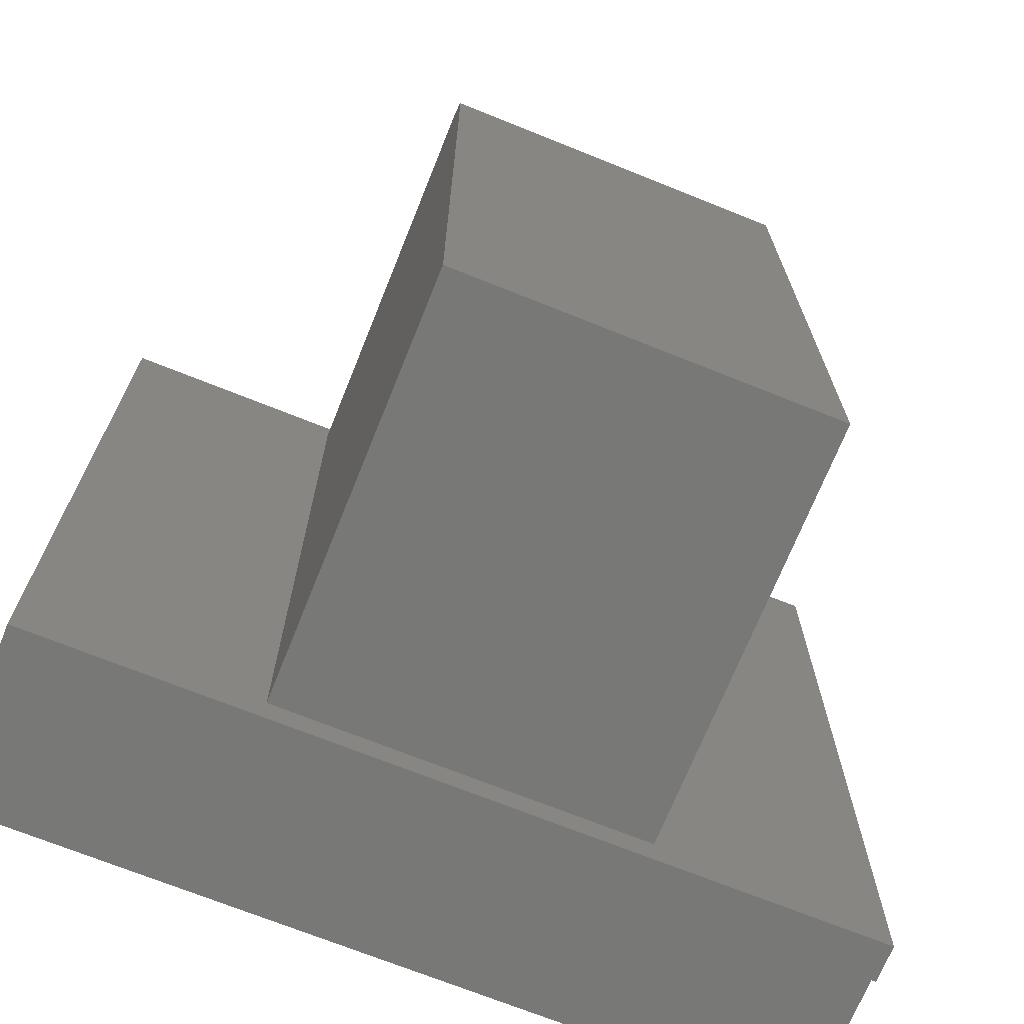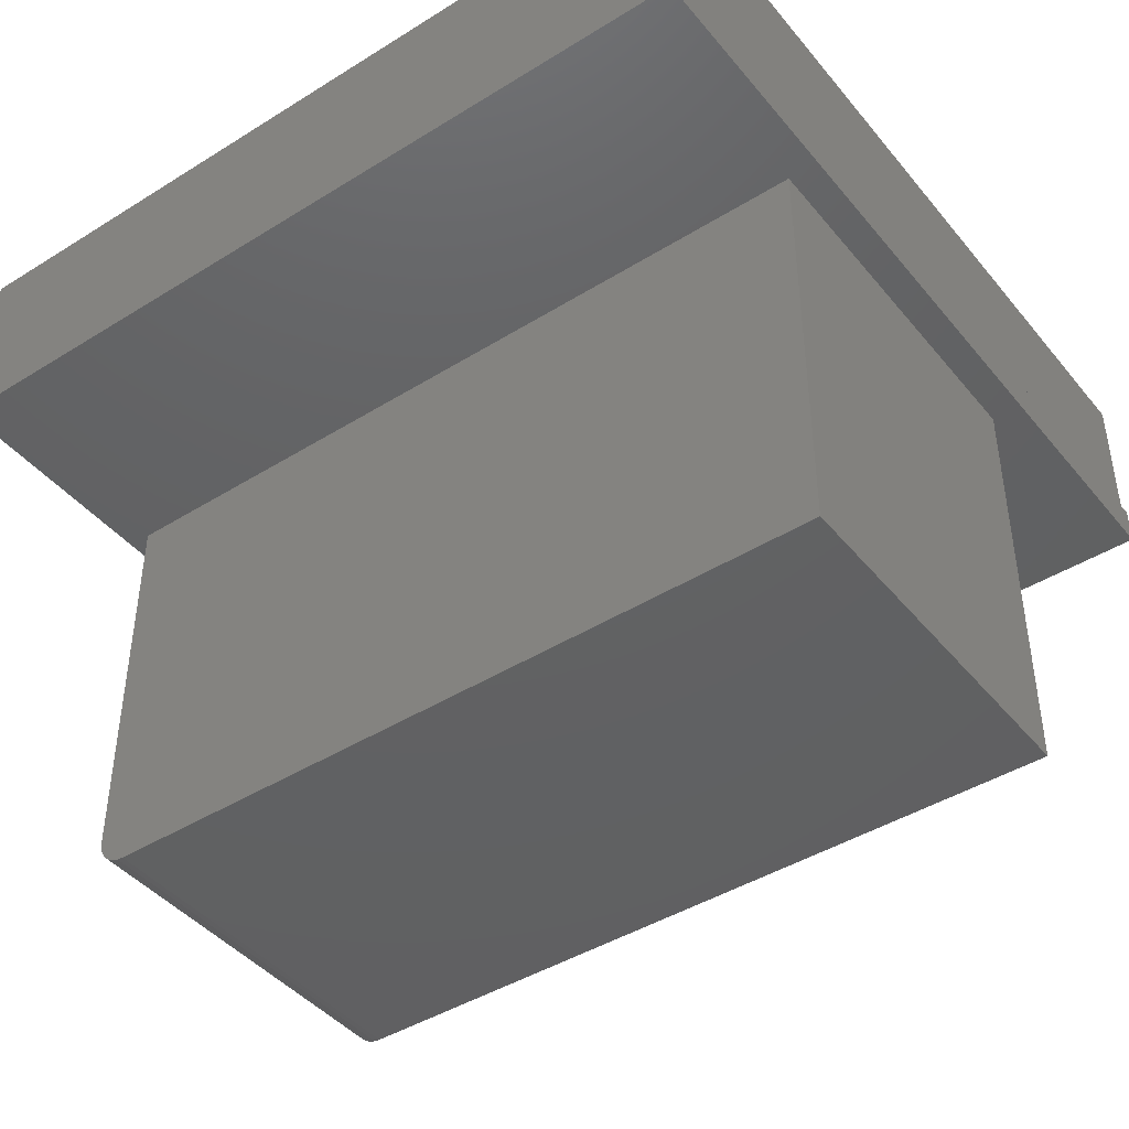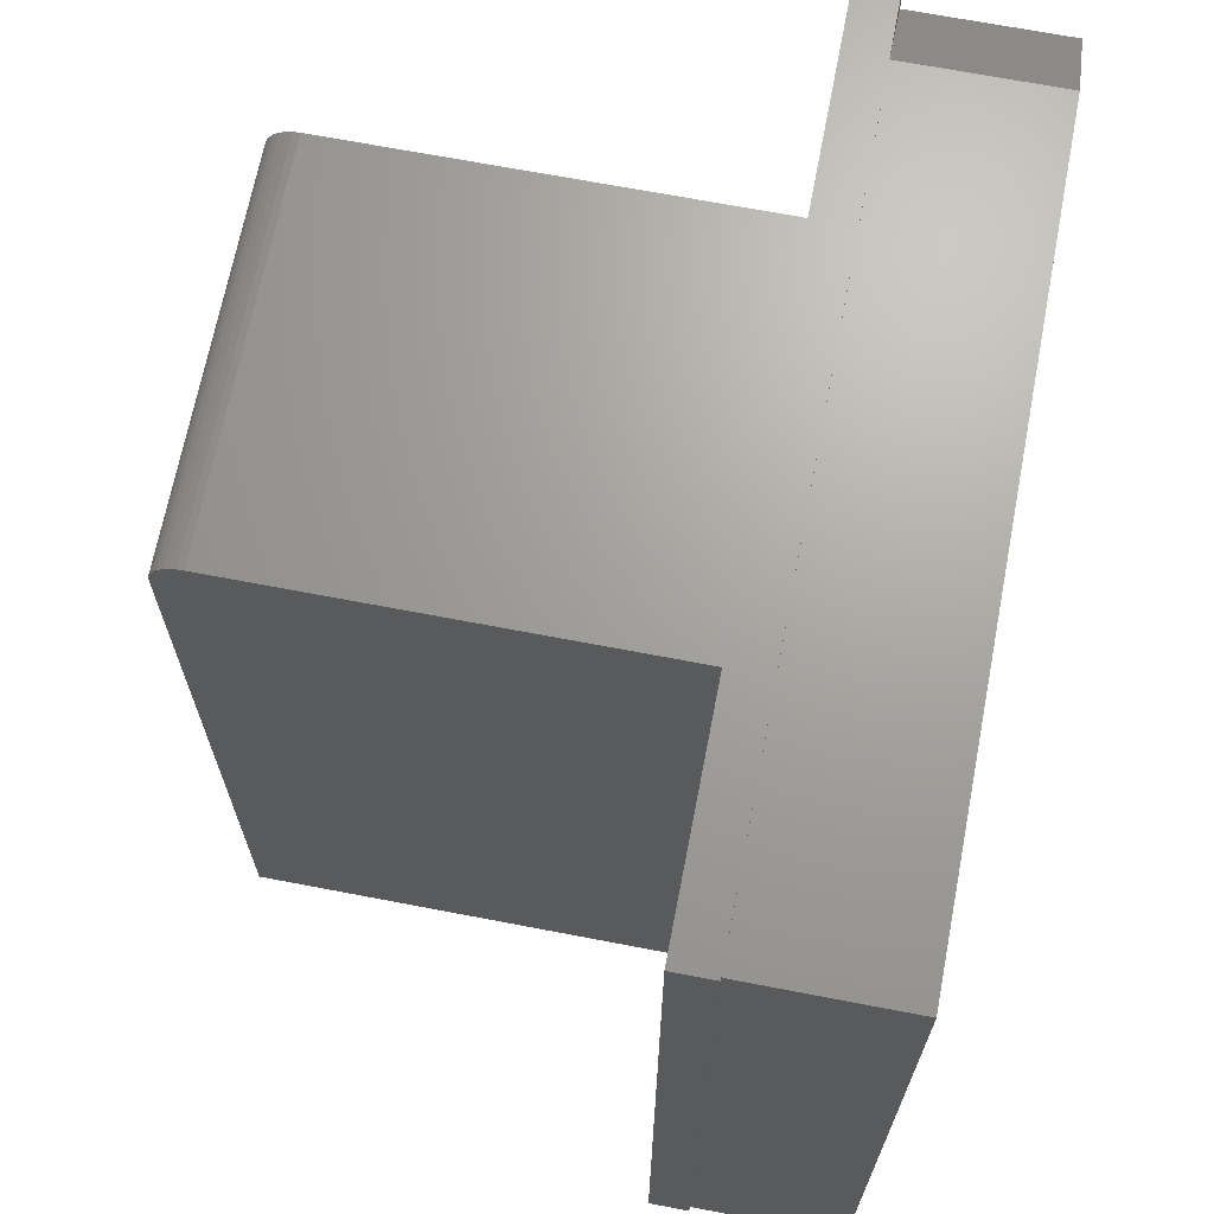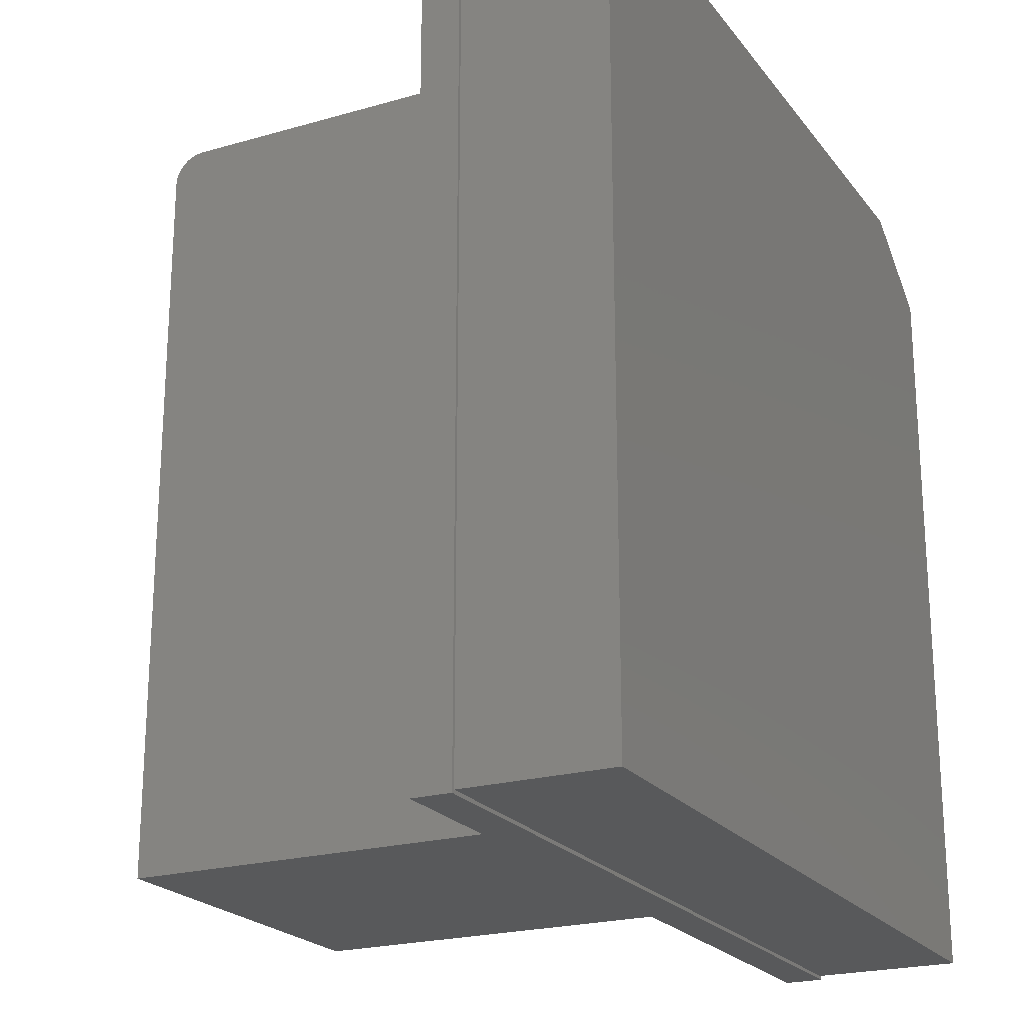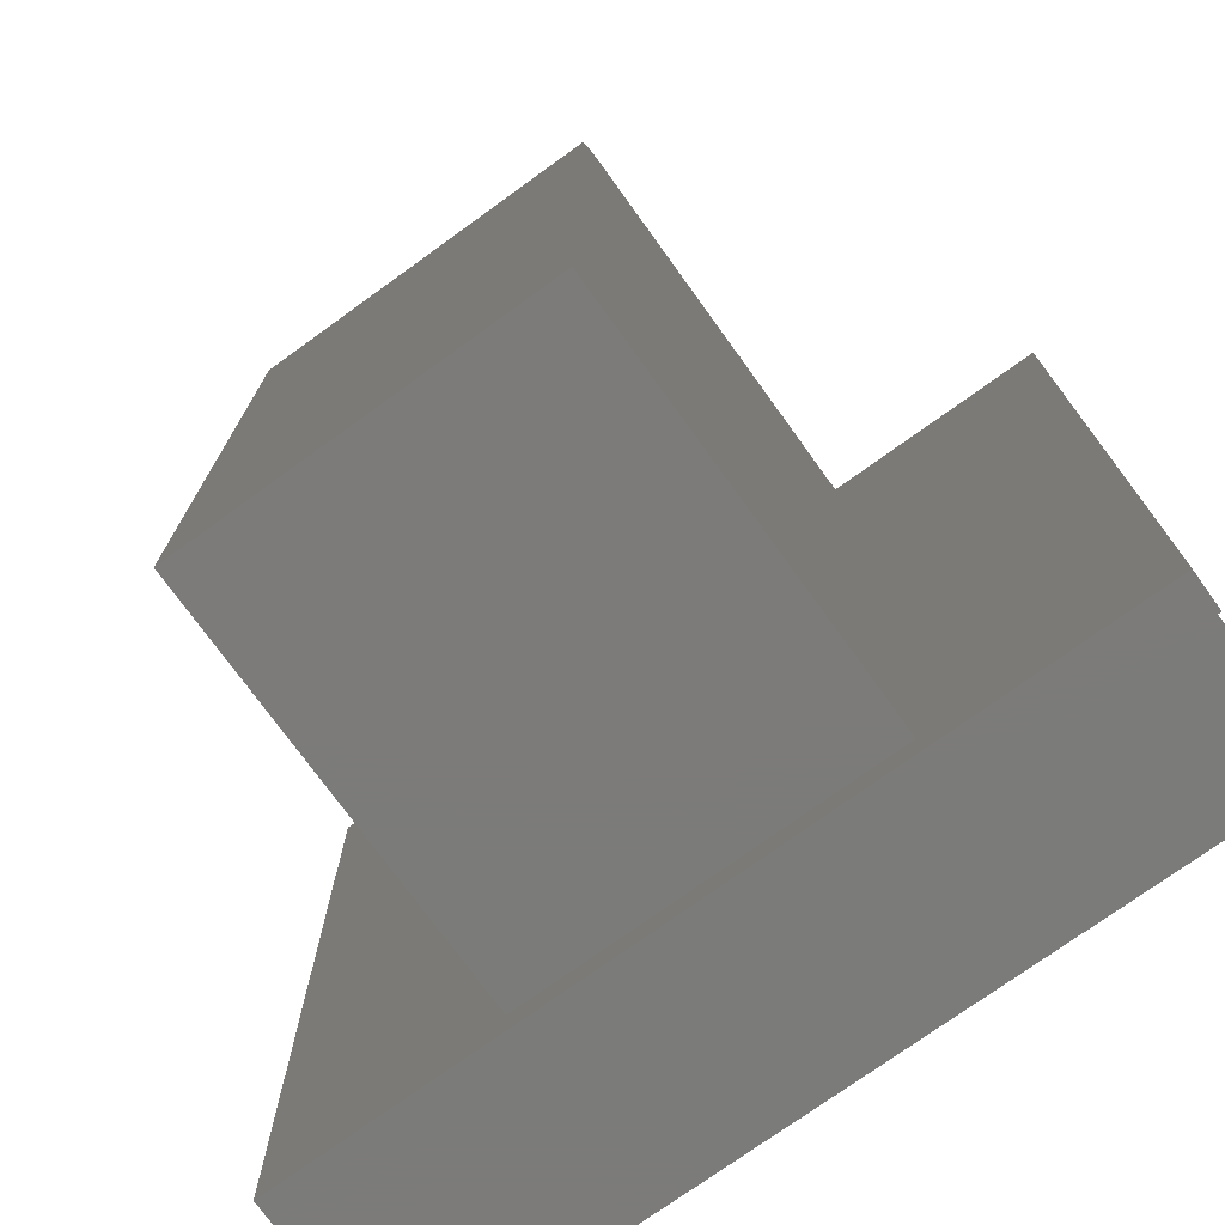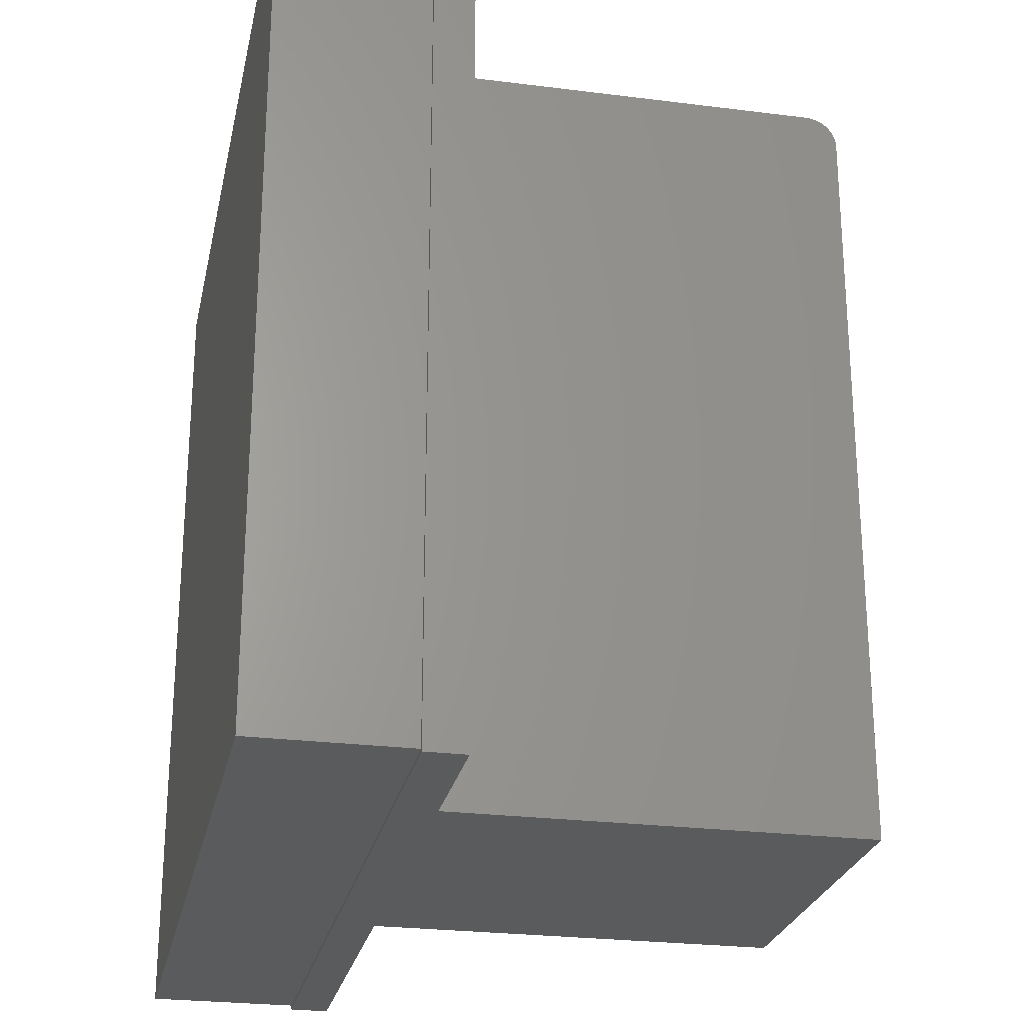
<metadata>
{"format":"stl","ext":"stl","renderer":"f3d","projection":"perspective","resolution":1024,"background":"white","views":[{"elev":-70.7,"azim":158.1,"up":"+Y"},{"elev":-43.4,"azim":-53.7,"up":"+Z"},{"elev":68.1,"azim":-79.1,"up":"+Y"},{"elev":-21.8,"azim":-63.1,"up":"+Y"},{"elev":-74.6,"azim":-144.2,"up":"+Y"},{"elev":-25.3,"azim":78.4,"up":"+Y"}]}
</metadata>
<code>
# stl→obj: 42 verts, 80 faces
v -0.4219 0.4219 0
v -0.4184 -0.4184 0
v -0.4184 0.4184 0
v -0.4219 -0.4219 0
v 0.4219 0.4219 0
v 0.3247 0.4184 -2.776e-17
v 0.4184 0.3481 -2.776e-17
v 0.4184 -0.4184 0
v 0.4219 -0.4219 0
v -0.4219 0.4219 -0.03906
v -0.1875 -0.3906 -0.03906
v -0.4219 -0.4219 -0.03906
v 0.1863 -0.3906 -0.03906
v 0.4219 -0.4219 -0.03906
v -0.1875 0.3984 -0.03906
v 0.4219 0.4219 -0.03906
v 0.1863 0.3984 -0.03906
v -0.1875 -0.3906 -0.4688
v 0.1863 -0.3906 -0.4688
v 0.1863 0.3961 -0.4495
v 0.1863 0.3978 -0.4436
v 0.1863 0.3984 -0.4375
v 0.1863 0.3672 -0.4688
v 0.1863 0.3733 -0.4681
v 0.1863 0.3791 -0.4664
v 0.1863 0.3845 -0.4635
v 0.1863 0.3893 -0.4596
v 0.1863 0.3932 -0.4549
v -0.1875 0.3984 -0.4375
v -0.1875 0.3672 -0.4688
v -0.1875 0.3845 -0.4635
v -0.1875 0.3791 -0.4664
v -0.1875 0.3932 -0.4549
v -0.1875 0.3893 -0.4596
v -0.1875 0.3733 -0.4681
v -0.1875 0.3978 -0.4436
v -0.1875 0.3961 -0.4495
v 0.4184 0.3481 0.1484
v 0.3247 0.4184 0.1484
v -0.4184 0.4184 0.1484
v 0.4184 -0.4184 0.1484
v -0.4184 -0.4184 0.1484
f 1 2 3
f 1 4 2
f 5 1 3
f 5 3 6
f 5 6 7
f 5 7 8
f 9 5 8
f 9 8 2
f 9 2 4
f 10 11 12
f 12 11 13
f 12 13 14
f 11 10 15
f 15 10 16
f 15 16 17
f 17 16 14
f 17 14 13
f 11 18 13
f 13 18 19
f 20 21 22
f 17 13 19
f 17 19 23
f 17 23 24
f 17 24 25
f 17 25 26
f 17 26 27
f 17 27 28
f 17 28 20
f 17 20 22
f 17 22 15
f 15 22 29
f 18 11 30
f 31 32 33
f 34 31 33
f 35 30 11
f 35 11 15
f 35 15 29
f 35 29 36
f 35 36 37
f 35 37 33
f 35 33 32
f 38 7 39
f 39 7 6
f 39 6 40
f 40 6 3
f 41 8 38
f 38 8 7
f 40 3 42
f 42 3 2
f 42 2 41
f 41 2 8
f 10 12 1
f 1 12 4
f 16 10 5
f 5 10 1
f 14 16 9
f 9 16 5
f 12 14 4
f 4 14 9
f 18 30 19
f 19 30 23
f 23 30 24
f 24 30 35
f 24 35 25
f 25 35 32
f 25 32 26
f 26 32 31
f 26 31 27
f 27 31 34
f 27 34 28
f 28 34 33
f 28 33 20
f 20 33 37
f 20 37 21
f 21 37 36
f 21 36 22
f 22 36 29
f 42 41 40
f 40 41 38
f 40 38 39

</code>
